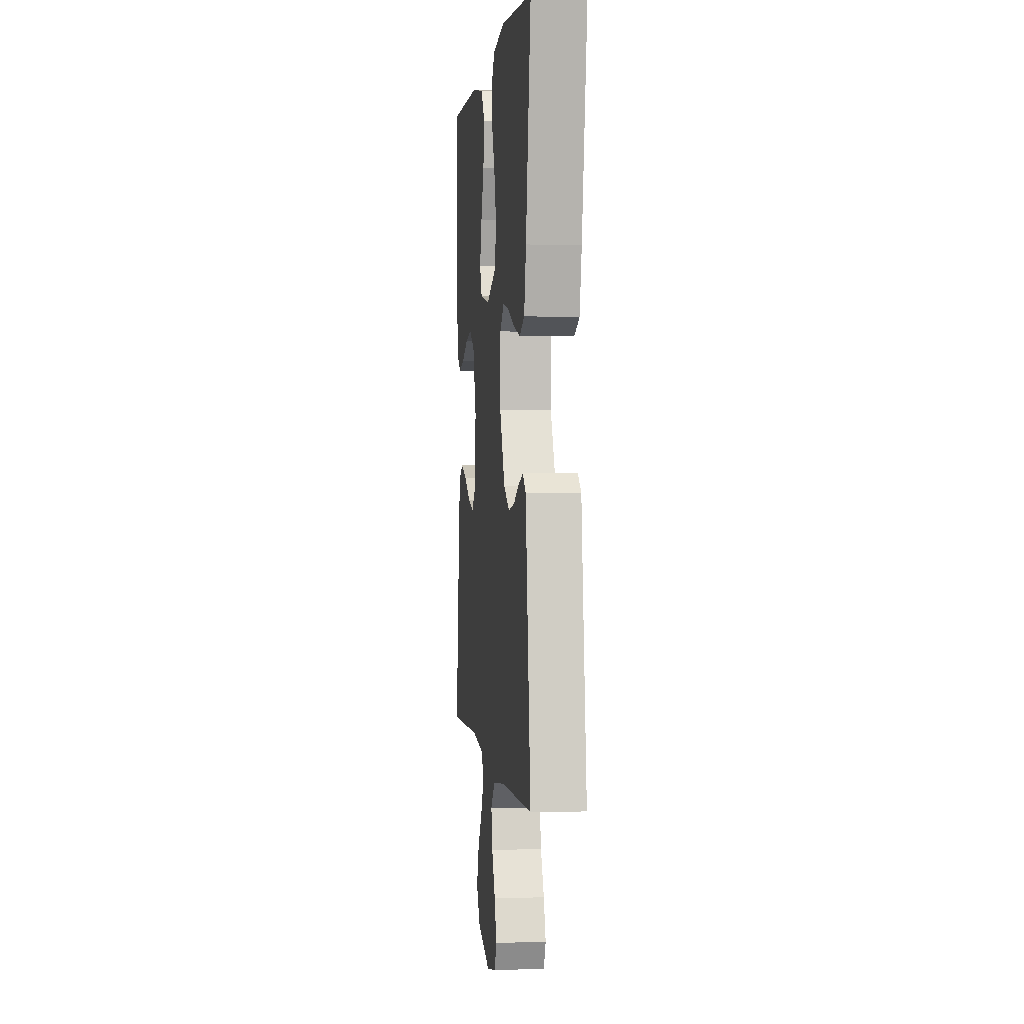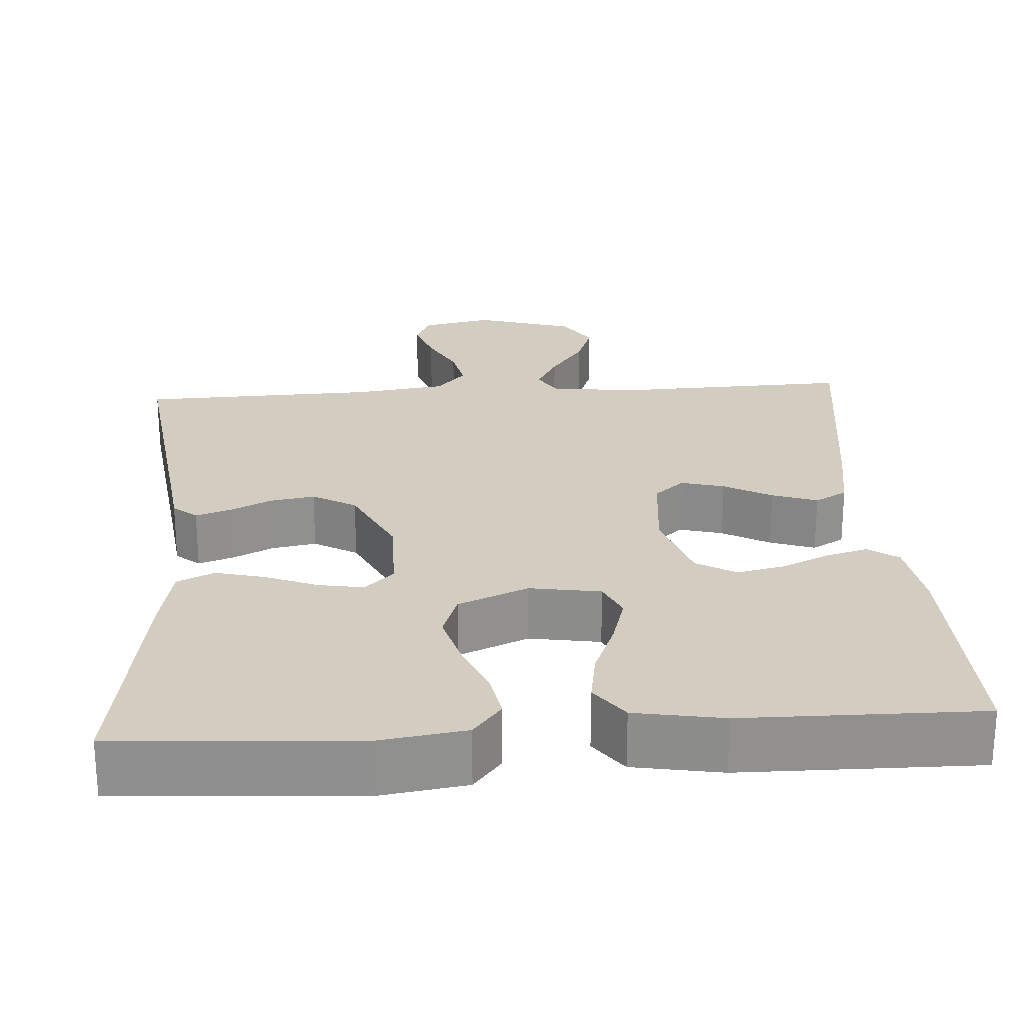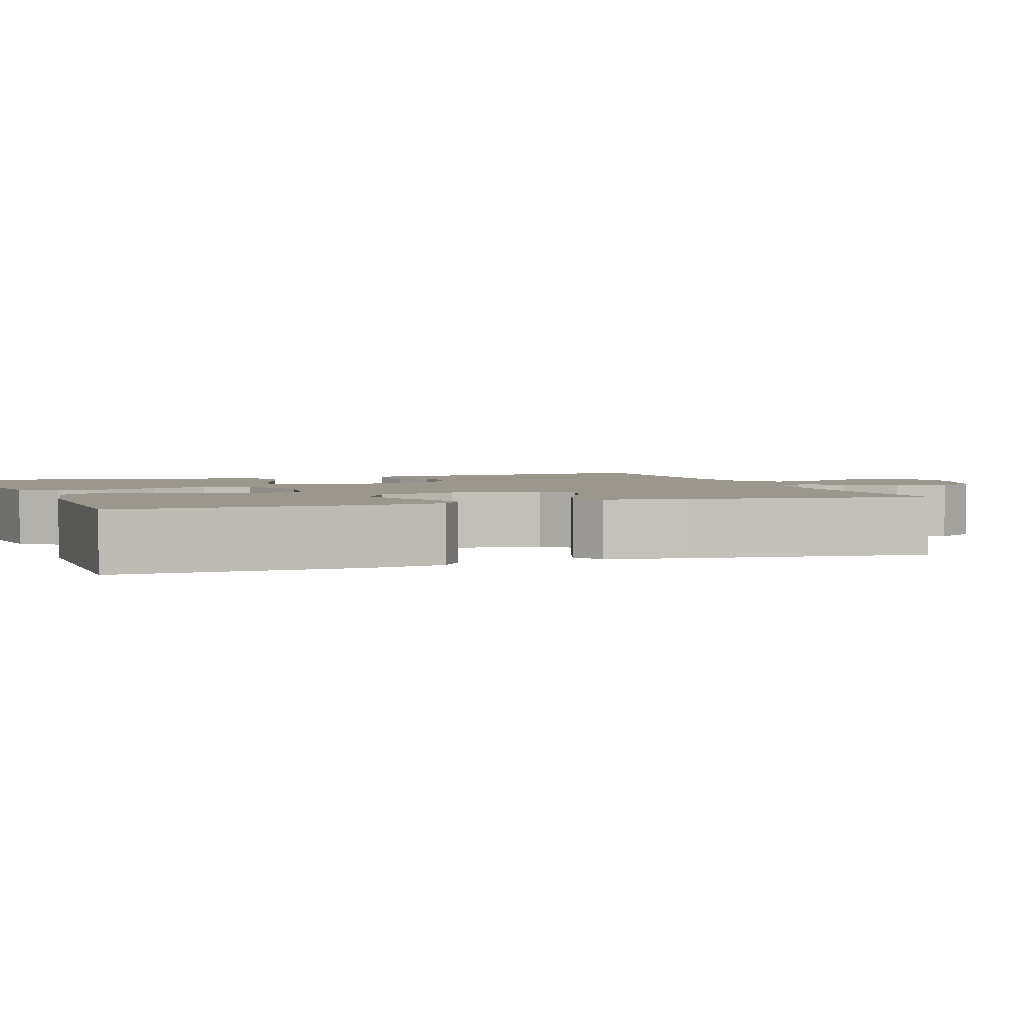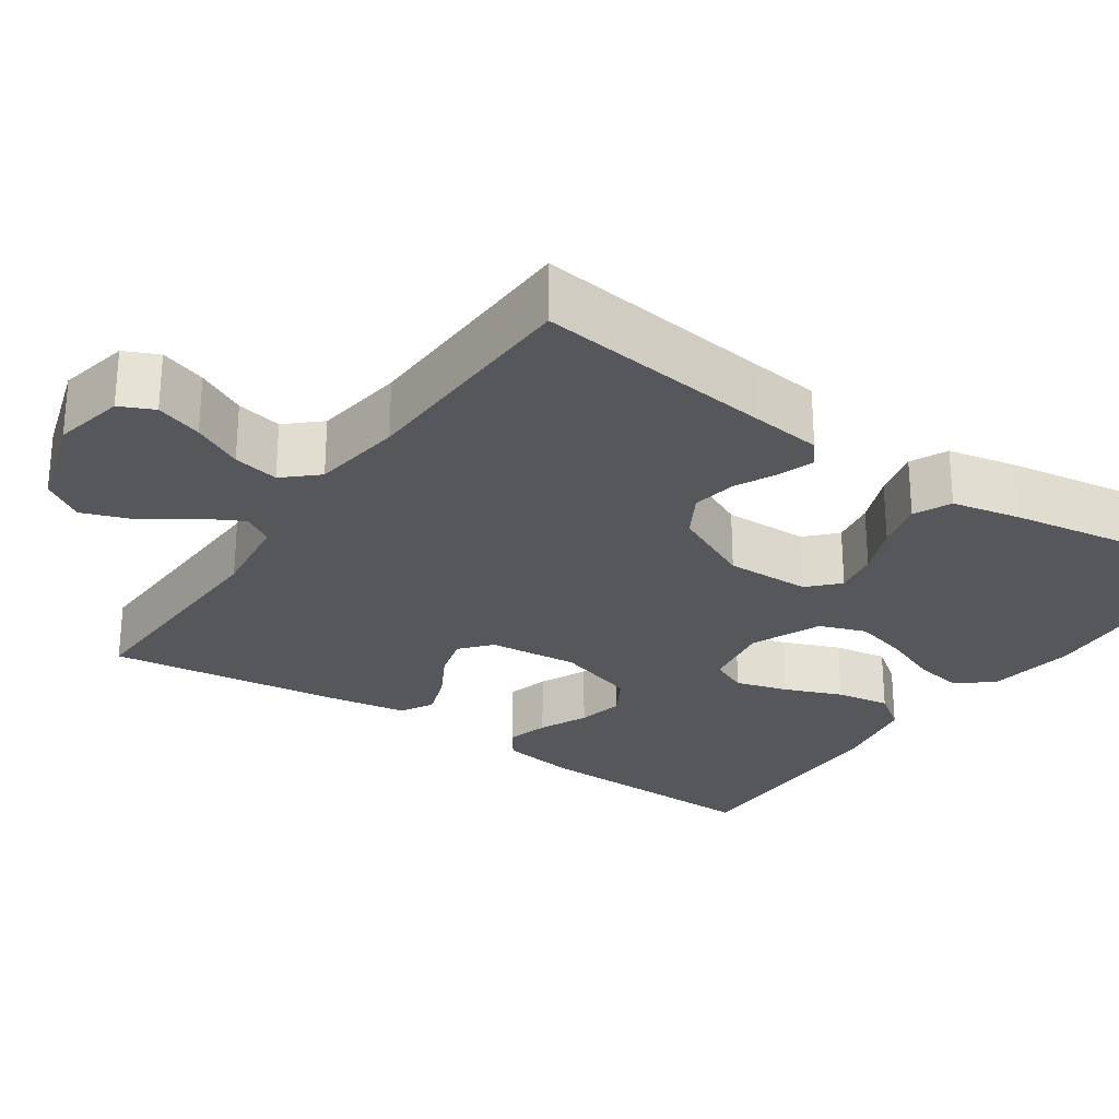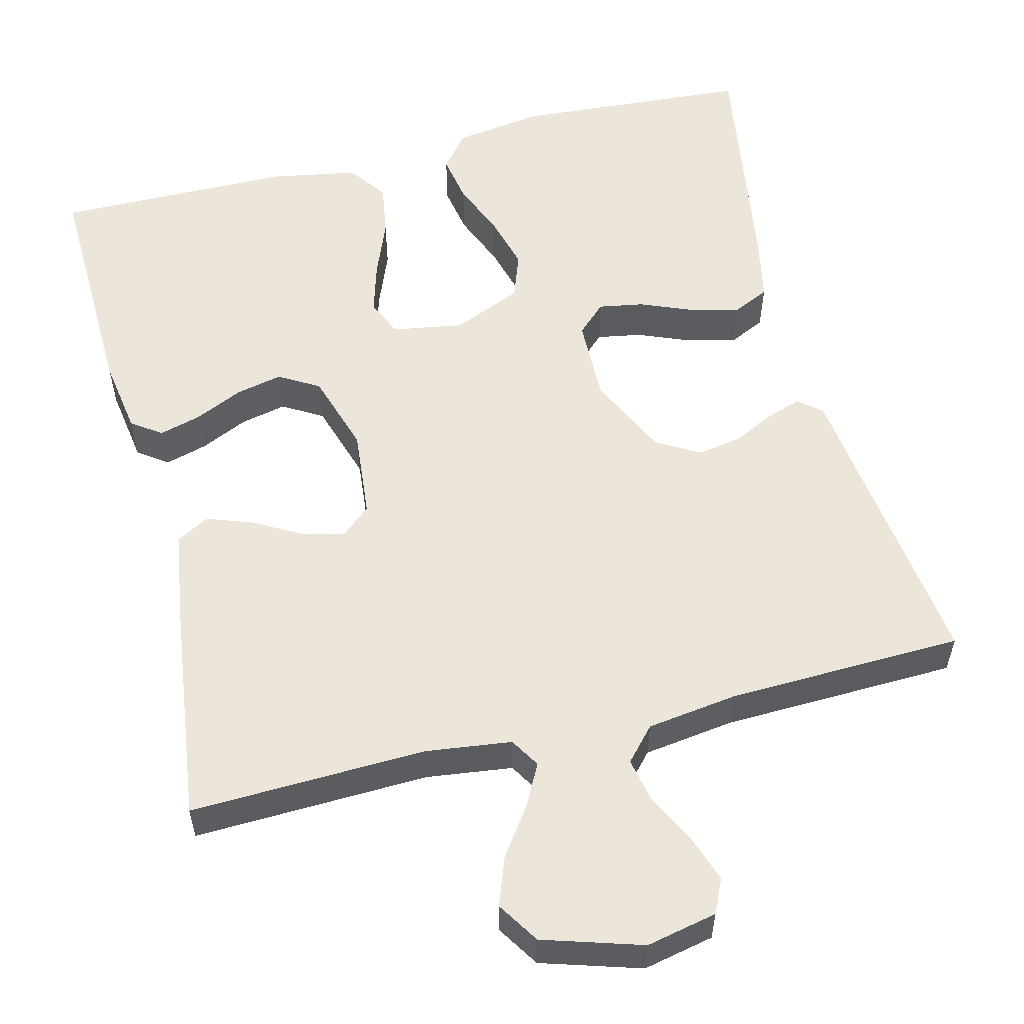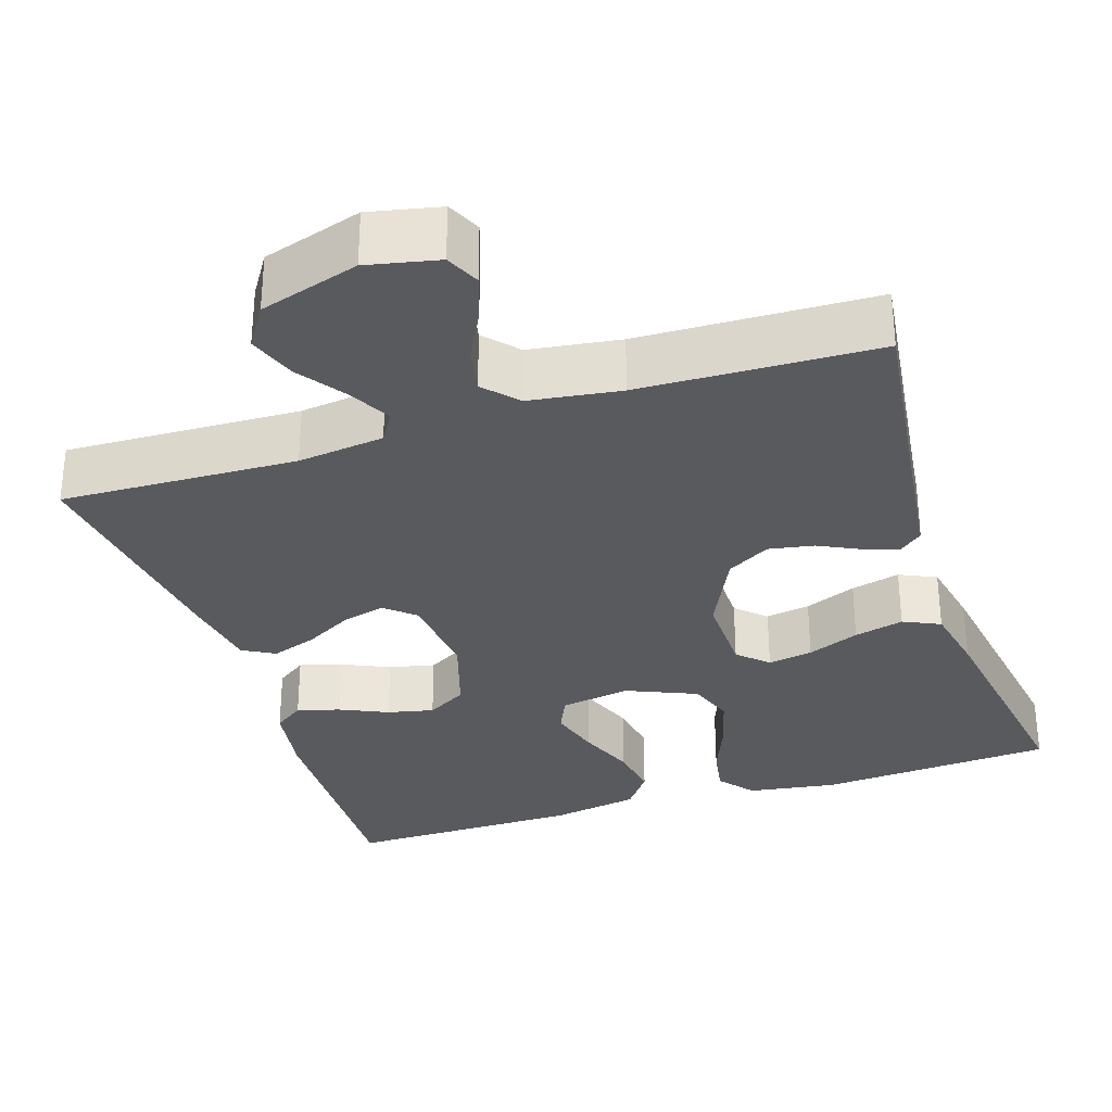
<metadata>
{"format":"obj","ext":"obj","renderer":"f3d","projection":"perspective","resolution":1024,"background":"white","views":[{"elev":1.5,"azim":-96.6,"up":"+Z"},{"elev":24.6,"azim":-3.8,"up":"+Y"},{"elev":2.7,"azim":70.6,"up":"+Y"},{"elev":-26.7,"azim":-124.4,"up":"+Y"},{"elev":56.2,"azim":165.9,"up":"+Y"},{"elev":-31.4,"azim":-162.1,"up":"+Y"}]}
</metadata>
<code>
v -0.5 0.07 0.5
v -0.2 0.07 0.521
v -0.087 0.07 0.504
v -0.051 0.07 0.459
v -0.062 0.07 0.397
v -0.091 0.07 0.326
v -0.11 0.07 0.256
v -0.089 0.07 0.197
v 0 0.07 0.159
v 0.09 0.07 0.174
v 0.111 0.07 0.221
v 0.092 0.07 0.287
v 0.063 0.07 0.36
v 0.052 0.07 0.428
v 0.088 0.07 0.477
v 0.2 0.07 0.497
v 0.5 0.07 0.5
v 0.492 0.07 0.2
v 0.477 0.07 0.103
v 0.439 0.07 0.076
v 0.385 0.07 0.091
v 0.324 0.07 0.119
v 0.265 0.07 0.132
v 0.214 0.07 0.102
v 0.182 0.07 0
v 0.193 0.07 -0.114
v 0.231 0.07 -0.147
v 0.286 0.07 -0.132
v 0.347 0.07 -0.098
v 0.404 0.07 -0.078
v 0.445 0.07 -0.101
v 0.461 0.07 -0.2
v 0.5 0.07 -0.5
v 0.2 0.07 -0.49
v 0.09 0.07 -0.504
v 0.067 0.07 -0.542
v 0.095 0.07 -0.595
v 0.138 0.07 -0.656
v 0.16 0.07 -0.717
v 0.126 0.07 -0.77
v 0 0.07 -0.809
v -0.09 0.07 -0.79
v -0.11 0.07 -0.747
v -0.09 0.07 -0.688
v -0.058 0.07 -0.625
v -0.046 0.07 -0.567
v -0.084 0.07 -0.525
v -0.2 0.07 -0.509
v -0.5 0.07 -0.5
v -0.462 0.07 -0.2
v -0.451 0.07 -0.109
v -0.421 0.07 -0.084
v -0.377 0.07 -0.099
v -0.324 0.07 -0.125
v -0.267 0.07 -0.135
v -0.212 0.07 -0.103
v -0.163 0.07 0
v -0.165 0.07 0.108
v -0.202 0.07 0.143
v -0.259 0.07 0.133
v -0.325 0.07 0.106
v -0.388 0.07 0.09
v -0.435 0.07 0.112
v -0.453 0.07 0.2
v -0.5 0 0.5
v -0.2 0 0.521
v -0.087 0 0.504
v -0.051 0 0.459
v -0.062 0 0.397
v -0.091 0 0.326
v -0.11 0 0.256
v -0.089 0 0.197
v 0 0 0.159
v 0.09 0 0.174
v 0.111 0 0.221
v 0.092 0 0.287
v 0.063 0 0.36
v 0.052 0 0.428
v 0.088 0 0.477
v 0.2 0 0.497
v 0.5 0 0.5
v 0.492 0 0.2
v 0.477 0 0.103
v 0.439 0 0.076
v 0.385 0 0.091
v 0.324 0 0.119
v 0.265 0 0.132
v 0.214 0 0.102
v 0.182 0 0
v 0.193 0 -0.114
v 0.231 0 -0.147
v 0.286 0 -0.132
v 0.347 0 -0.098
v 0.404 0 -0.078
v 0.445 0 -0.101
v 0.461 0 -0.2
v 0.5 0 -0.5
v 0.2 0 -0.49
v 0.09 0 -0.504
v 0.067 0 -0.542
v 0.095 0 -0.595
v 0.138 0 -0.656
v 0.16 0 -0.717
v 0.126 0 -0.77
v 0 0 -0.809
v -0.09 0 -0.79
v -0.11 0 -0.747
v -0.09 0 -0.688
v -0.058 0 -0.625
v -0.046 0 -0.567
v -0.084 0 -0.525
v -0.2 0 -0.509
v -0.5 0 -0.5
v -0.462 0 -0.2
v -0.451 0 -0.109
v -0.421 0 -0.084
v -0.377 0 -0.099
v -0.324 0 -0.125
v -0.267 0 -0.135
v -0.212 0 -0.103
v -0.163 0 0
v -0.165 0 0.108
v -0.202 0 0.143
v -0.259 0 0.133
v -0.325 0 0.106
v -0.388 0 0.09
v -0.435 0 0.112
v -0.453 0 0.2
f 4 5 6
f 3 4 6
f 2 3 6
f 1 2 6
f 64 1 6
f 63 64 6
f 62 63 6
f 61 62 6
f 60 61 6
f 59 60 6 7
f 58 59 7 8
f 57 58 8 9
f 56 57 9 10
f 52 53 54
f 51 52 54
f 50 51 54
f 50 54 55
f 49 50 55
f 48 49 55
f 47 48 55 56
f 43 44 45
f 42 43 45
f 41 42 45
f 40 41 45
f 39 40 45
f 38 39 45
f 37 38 45
f 36 37 45 46
f 47 56 10
f 46 47 10
f 36 46 10
f 35 36 10
f 32 33 34
f 31 32 34
f 30 31 34
f 29 30 34
f 28 29 34
f 20 21 22
f 19 20 22
f 18 19 22
f 17 18 22
f 16 17 22
f 15 16 22
f 14 15 22
f 13 14 22
f 12 13 22
f 11 12 22 23
f 10 11 23 24
f 27 28 34 35
f 26 27 35
f 25 26 35 10
f 10 24 25
f 70 69 68
f 70 68 67
f 70 67 66
f 70 66 65
f 70 65 128
f 70 128 127
f 70 127 126
f 70 126 125
f 70 125 124
f 71 70 124 123
f 72 71 123 122
f 73 72 122 121
f 74 73 121 120
f 118 117 116
f 118 116 115
f 118 115 114
f 119 118 114
f 119 114 113
f 119 113 112
f 120 119 112 111
f 109 108 107
f 109 107 106
f 109 106 105
f 109 105 104
f 109 104 103
f 109 103 102
f 109 102 101
f 110 109 101 100
f 74 120 111
f 74 111 110
f 74 110 100
f 74 100 99
f 98 97 96
f 98 96 95
f 98 95 94
f 98 94 93
f 98 93 92
f 86 85 84
f 86 84 83
f 86 83 82
f 86 82 81
f 86 81 80
f 86 80 79
f 86 79 78
f 86 78 77
f 86 77 76
f 87 86 76 75
f 88 87 75 74
f 99 98 92 91
f 99 91 90
f 74 99 90 89
f 89 88 74
f 1 65 66 2
f 2 66 67 3
f 3 67 68 4
f 4 68 69 5
f 5 69 70 6
f 6 70 71 7
f 7 71 72 8
f 8 72 73 9
f 9 73 74 10
f 10 74 75 11
f 11 75 76 12
f 12 76 77 13
f 13 77 78 14
f 14 78 79 15
f 15 79 80 16
f 16 80 81 17
f 17 81 82 18
f 18 82 83 19
f 19 83 84 20
f 20 84 85 21
f 21 85 86 22
f 22 86 87 23
f 23 87 88 24
f 24 88 89 25
f 25 89 90 26
f 26 90 91 27
f 27 91 92 28
f 28 92 93 29
f 29 93 94 30
f 30 94 95 31
f 31 95 96 32
f 32 96 97 33
f 33 97 98 34
f 34 98 99 35
f 35 99 100 36
f 36 100 101 37
f 37 101 102 38
f 38 102 103 39
f 39 103 104 40
f 40 104 105 41
f 41 105 106 42
f 42 106 107 43
f 43 107 108 44
f 44 108 109 45
f 45 109 110 46
f 46 110 111 47
f 47 111 112 48
f 48 112 113 49
f 49 113 114 50
f 50 114 115 51
f 51 115 116 52
f 52 116 117 53
f 53 117 118 54
f 54 118 119 55
f 55 119 120 56
f 56 120 121 57
f 57 121 122 58
f 58 122 123 59
f 59 123 124 60
f 60 124 125 61
f 61 125 126 62
f 62 126 127 63
f 63 127 128 64
f 64 128 65 1

</code>
